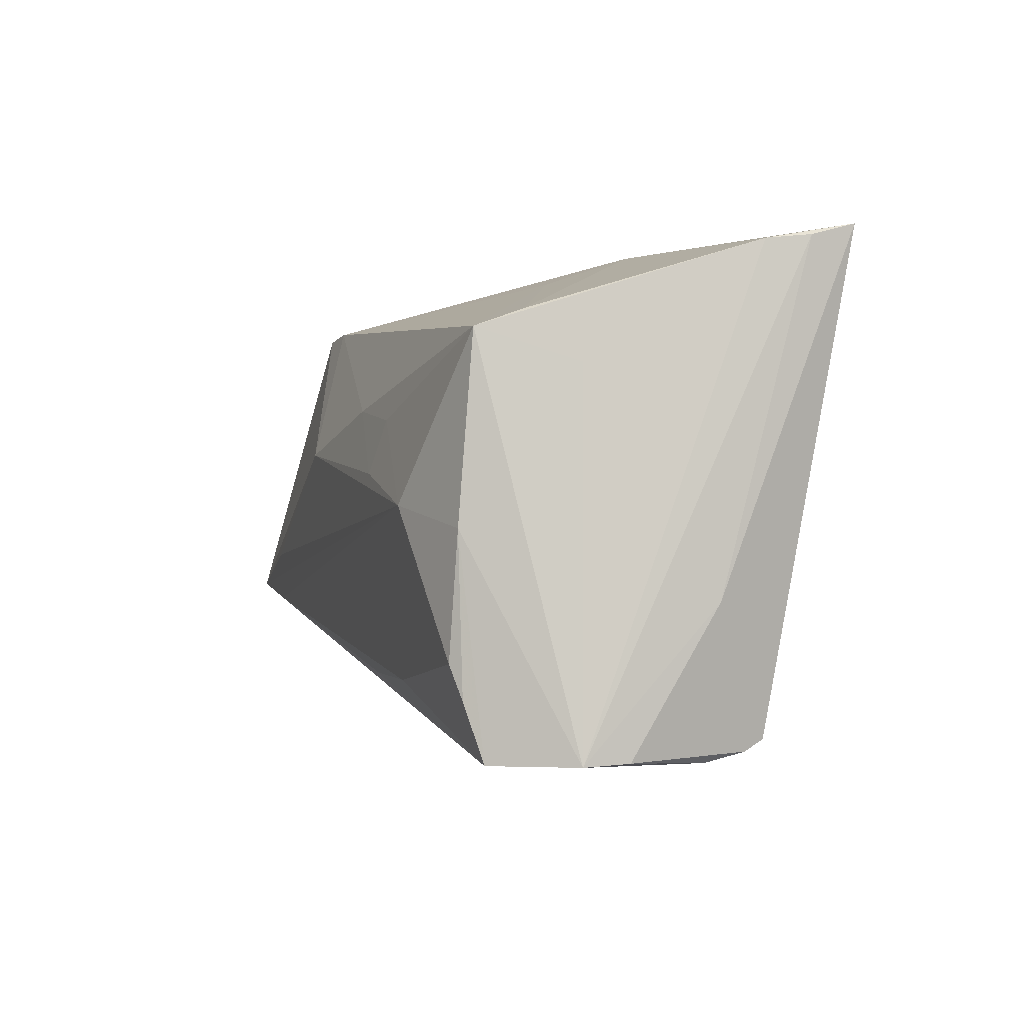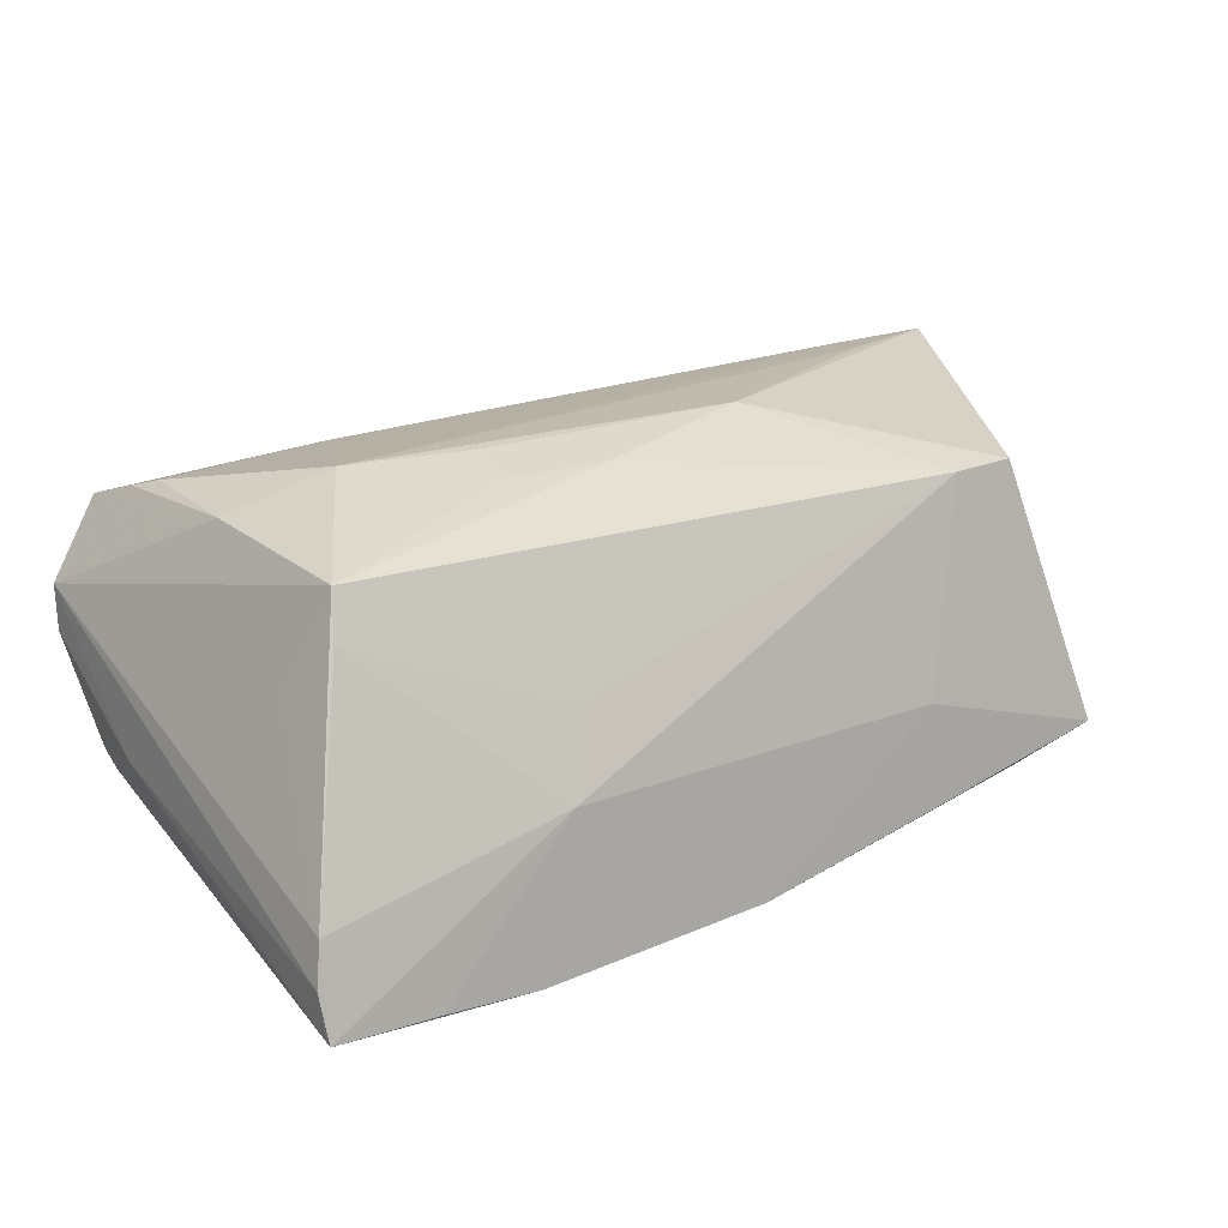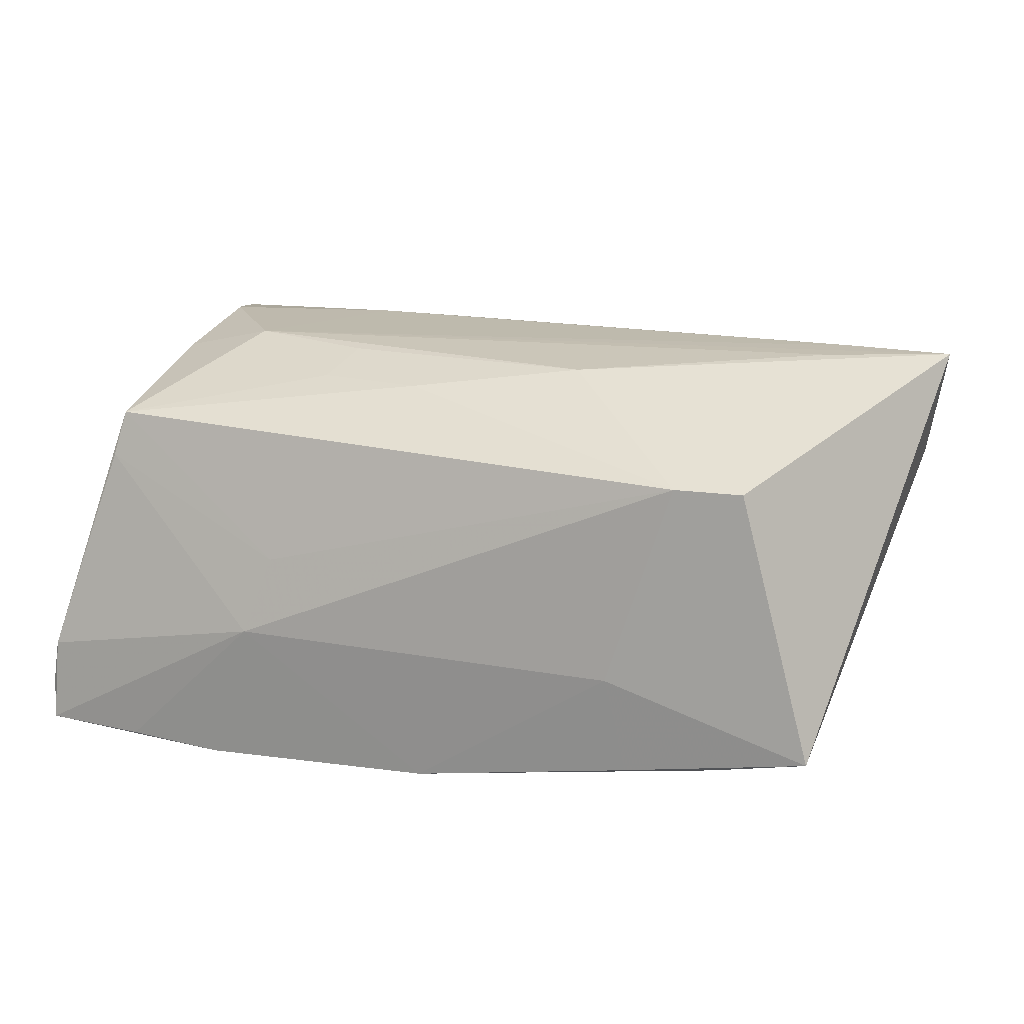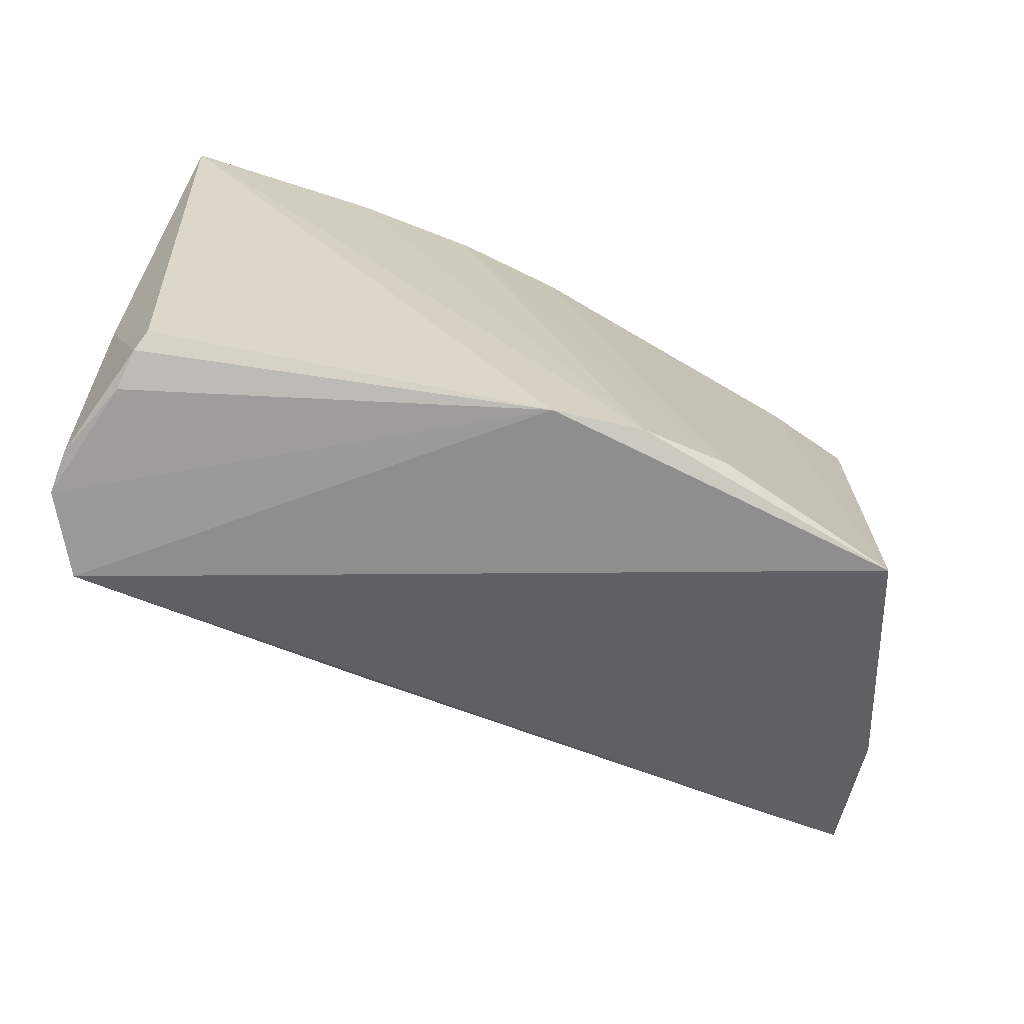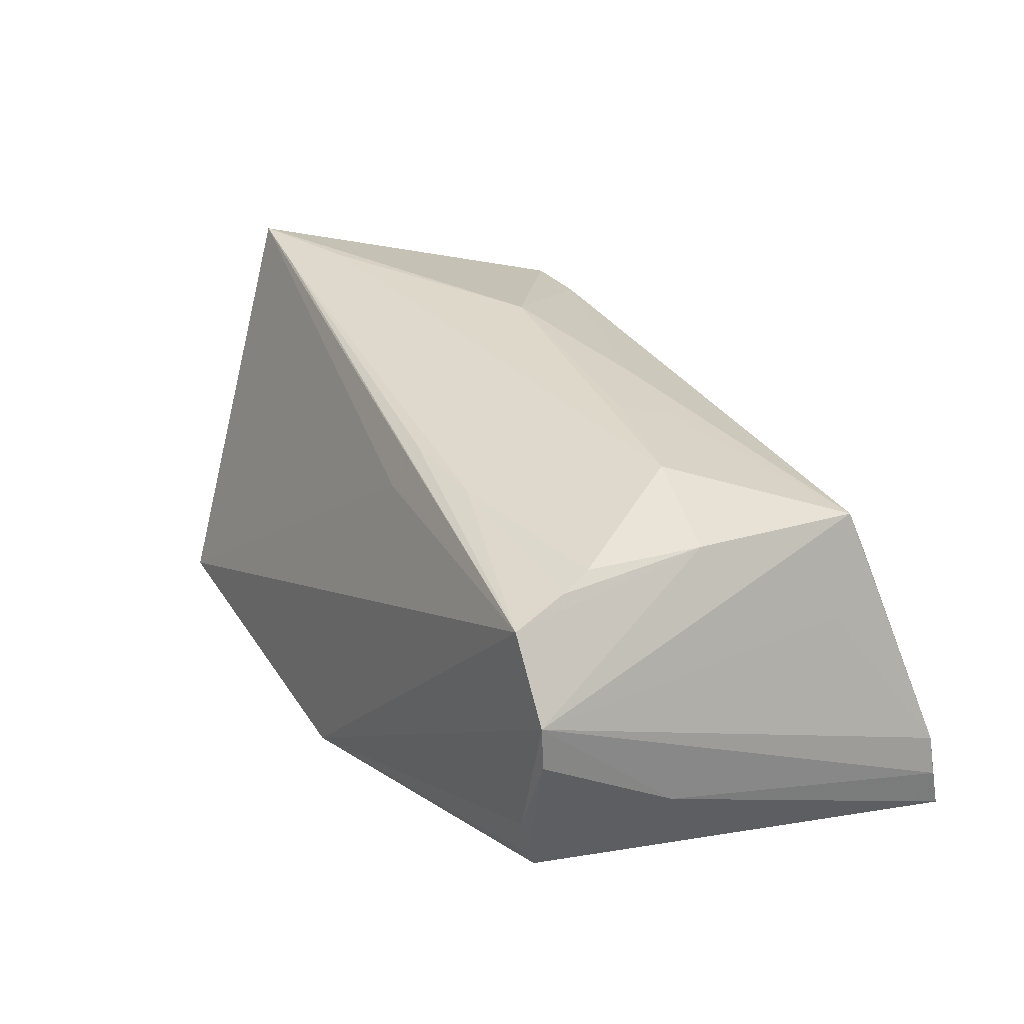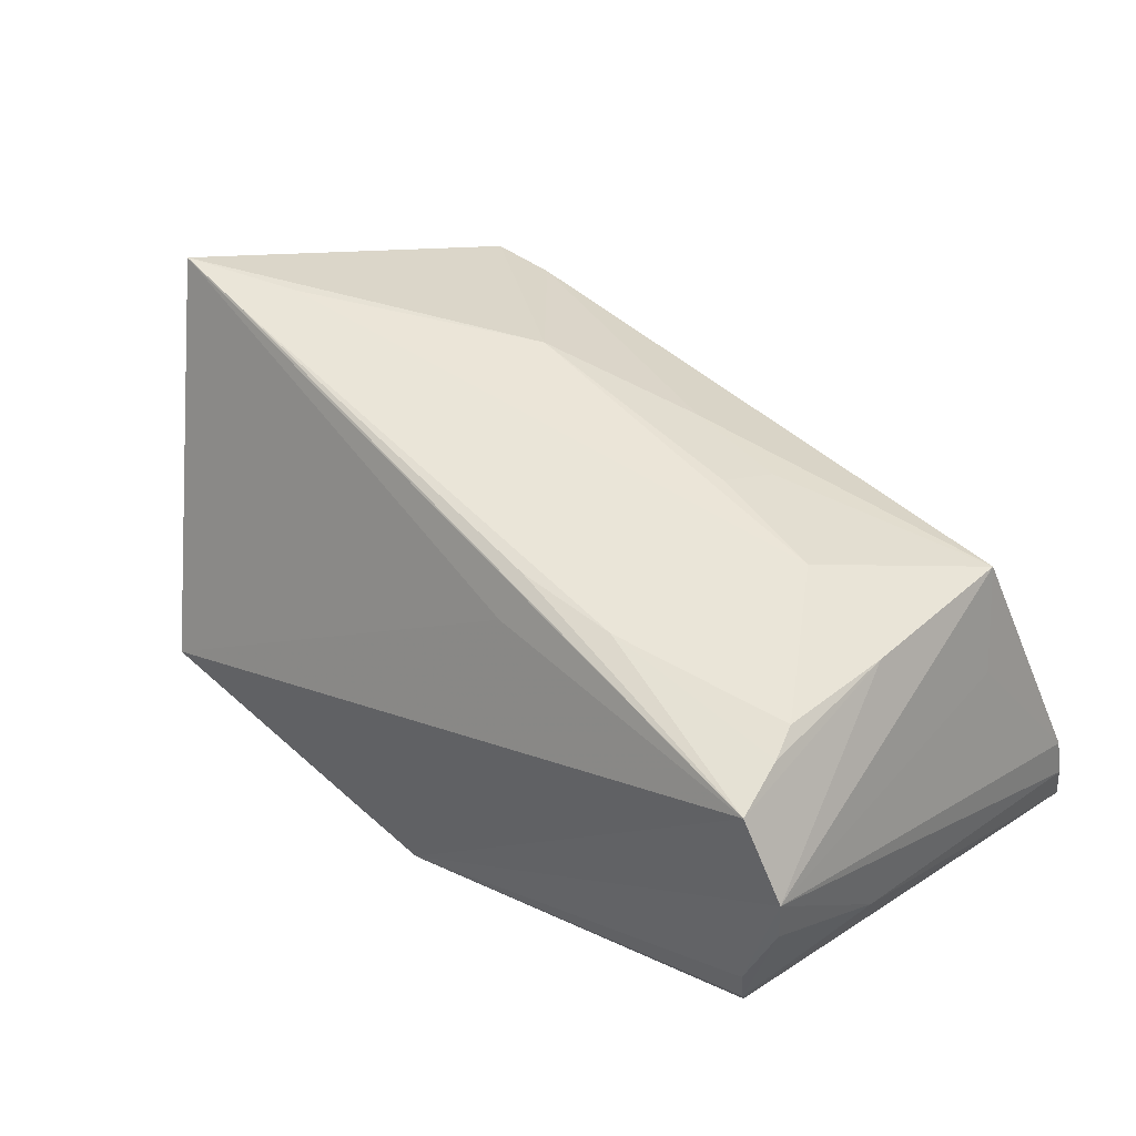
<metadata>
{"format":"obj","ext":"obj","renderer":"f3d","projection":"perspective","resolution":1024,"background":"white","views":[{"elev":-0.9,"azim":75.4,"up":"+Y"},{"elev":17.6,"azim":144.0,"up":"+Z"},{"elev":24.5,"azim":-162.8,"up":"+Z"},{"elev":-69.7,"azim":159.9,"up":"+Y"},{"elev":28.2,"azim":60.4,"up":"+Z"},{"elev":42.5,"azim":43.0,"up":"+Z"}]}
</metadata>
<code>
v 0.05652 0.03157 -0.02494
v 0.04911 0.02182 0.01145
v 0.01184 -0.02404 0.01563
v 0.05152 -0.02633 -0.0158
v -0.05457 -0.01483 0.01029
v 0.002778 0.03217 -0.02403
v 0.03211 0.03217 -0.02578
v 0.05659 -0.0284 0.006853
v 0.02042 0.004319 0.02354
v -0.04108 -0.03177 -0.01955
v -0.0439 -0.01263 0.02495
v -0.01132 0.007897 0.02519
v 0.04813 -0.01757 0.01972
v 0.05688 0.0301 -0.01962
v 0.01235 -0.02067 0.02077
v 0.0562 0.0296 -0.01439
v 0.05228 -0.0276 -0.01337
v -0.0247 0.0317 -0.01868
v 0.0527 -0.02869 -0.008459
v -0.02161 0.03105 -0.006663
v -0.04141 -0.006 0.02567
v 0.05653 -0.02811 0.001444
v 0.02563 -0.02076 0.02035
v -0.04327 -0.02609 -0.01673
v 0.05671 -0.01069 -0.00889
v 0.004036 -0.03217 -0.0247
v -0.04446 -0.01824 -0.01489
v -0.03692 0.02616 0.01853
v -0.05311 -0.01569 0.006448
v 0.04404 0.03204 -0.02511
v 0.05196 0.01578 0.005454
v 0.02441 0.02783 0.00199
v -0.02847 0.02646 0.01827
v -0.03554 0.03077 -0.01726
v 0.04804 0.01984 0.01693
v 0.009569 0.01268 0.02236
v -0.05688 -0.01072 0.02578
v -0.04732 0.03128 -0.01415
v 0.03611 0.0001132 0.02303
v -0.007204 -0.0309 -0.02578
v 0.01643 0.03067 -0.02578
v 0.04872 -0.002601 0.01883
v -0.01841 -0.02833 -0.02453
v 0.04955 -0.02162 0.01847
v 0.02256 0.01078 0.02175
v 0.05104 -0.02853 0.01638
v 0.02724 0.031 -0.007411
f 5 10 37
f 37 38 5
f 10 26 46
f 28 38 37
f 4 26 1
f 1 26 40
f 40 26 10
f 24 38 10
f 10 5 24
f 35 39 42
f 37 10 3
f 3 46 37
f 10 46 3
f 1 16 14
f 35 42 8
f 8 14 16
f 8 42 46
f 8 46 26
f 47 16 1
f 25 4 1
f 1 14 25
f 25 8 22
f 14 8 25
f 22 8 19
f 19 8 26
f 29 5 38
f 29 24 5
f 13 42 39
f 39 23 13
f 31 16 35
f 35 8 31
f 31 8 16
f 35 16 2
f 16 47 2
f 35 2 32
f 32 2 47
f 38 28 20
f 17 25 22
f 4 25 17
f 22 19 17
f 26 4 17
f 17 19 26
f 1 40 7
f 40 41 7
f 10 38 34
f 43 41 40
f 43 40 10
f 10 34 43
f 38 24 27
f 27 29 38
f 24 29 27
f 46 23 15
f 12 28 37
f 39 9 12
f 45 39 35
f 45 9 39
f 44 23 46
f 44 13 23
f 46 42 44
f 42 13 44
f 30 47 1
f 1 7 30
f 30 7 47
f 18 34 38
f 38 20 18
f 41 43 6
f 6 43 34
f 34 18 6
f 6 7 41
f 6 18 20
f 6 20 47
f 47 7 6
f 37 46 11
f 46 15 11
f 11 15 23
f 11 39 37
f 11 23 39
f 37 39 21
f 21 12 37
f 39 12 21
f 36 45 35
f 36 12 9
f 9 45 36
f 28 12 33
f 12 36 33
f 33 36 35
f 35 32 33
f 33 32 47
f 33 20 28
f 47 20 33

</code>
